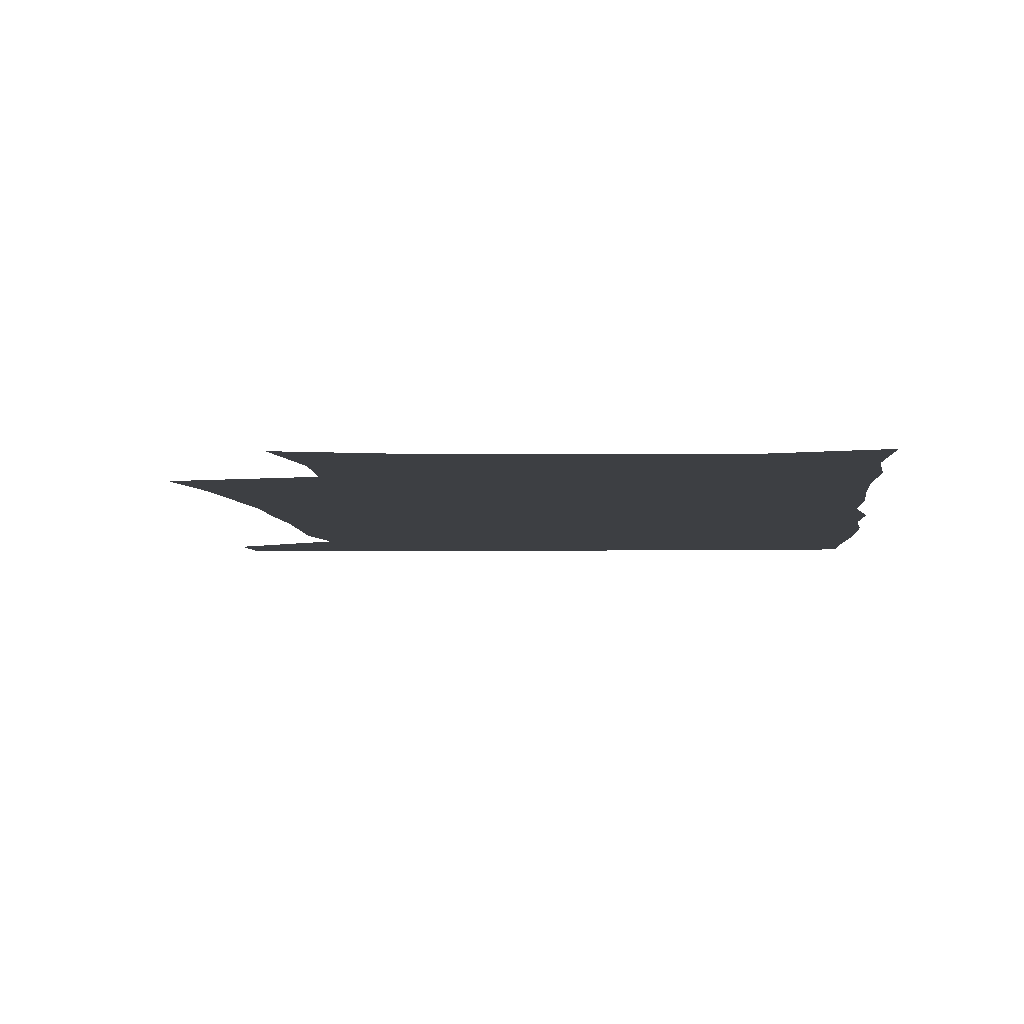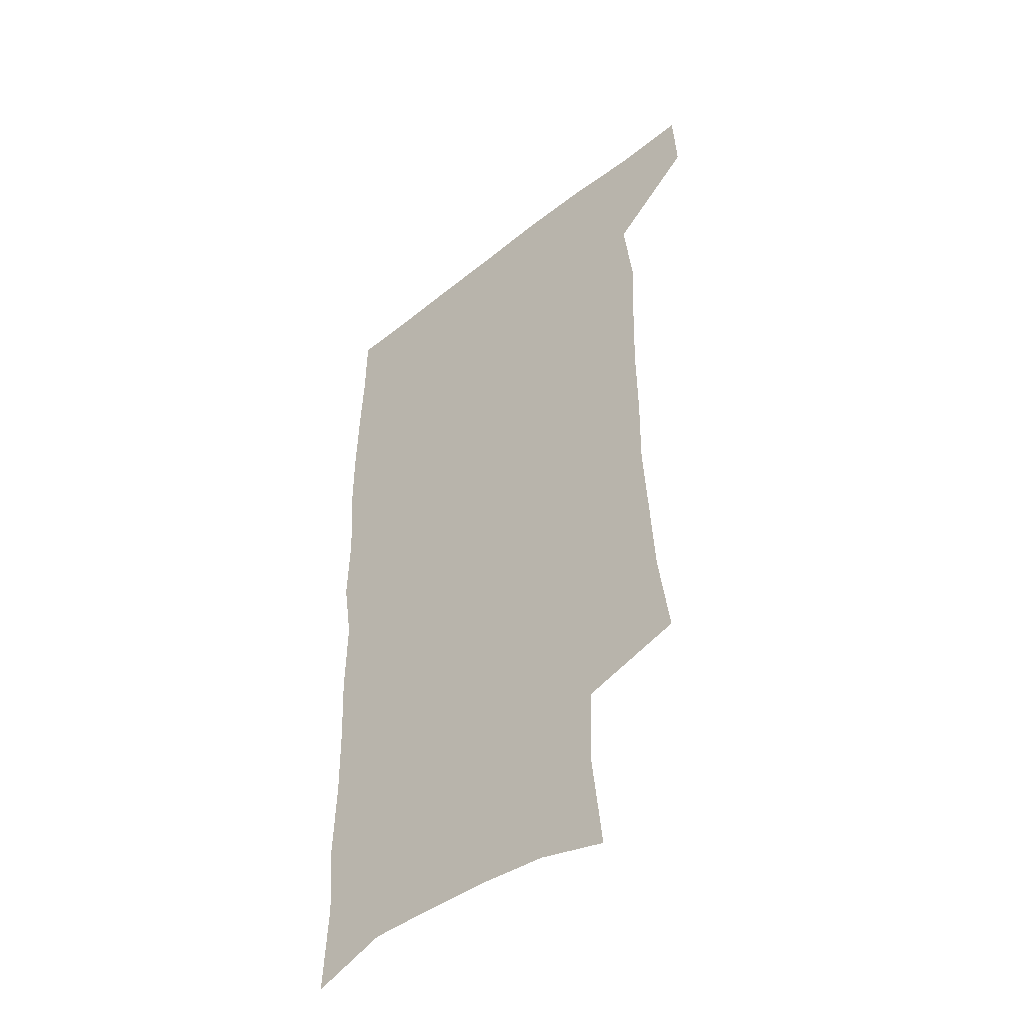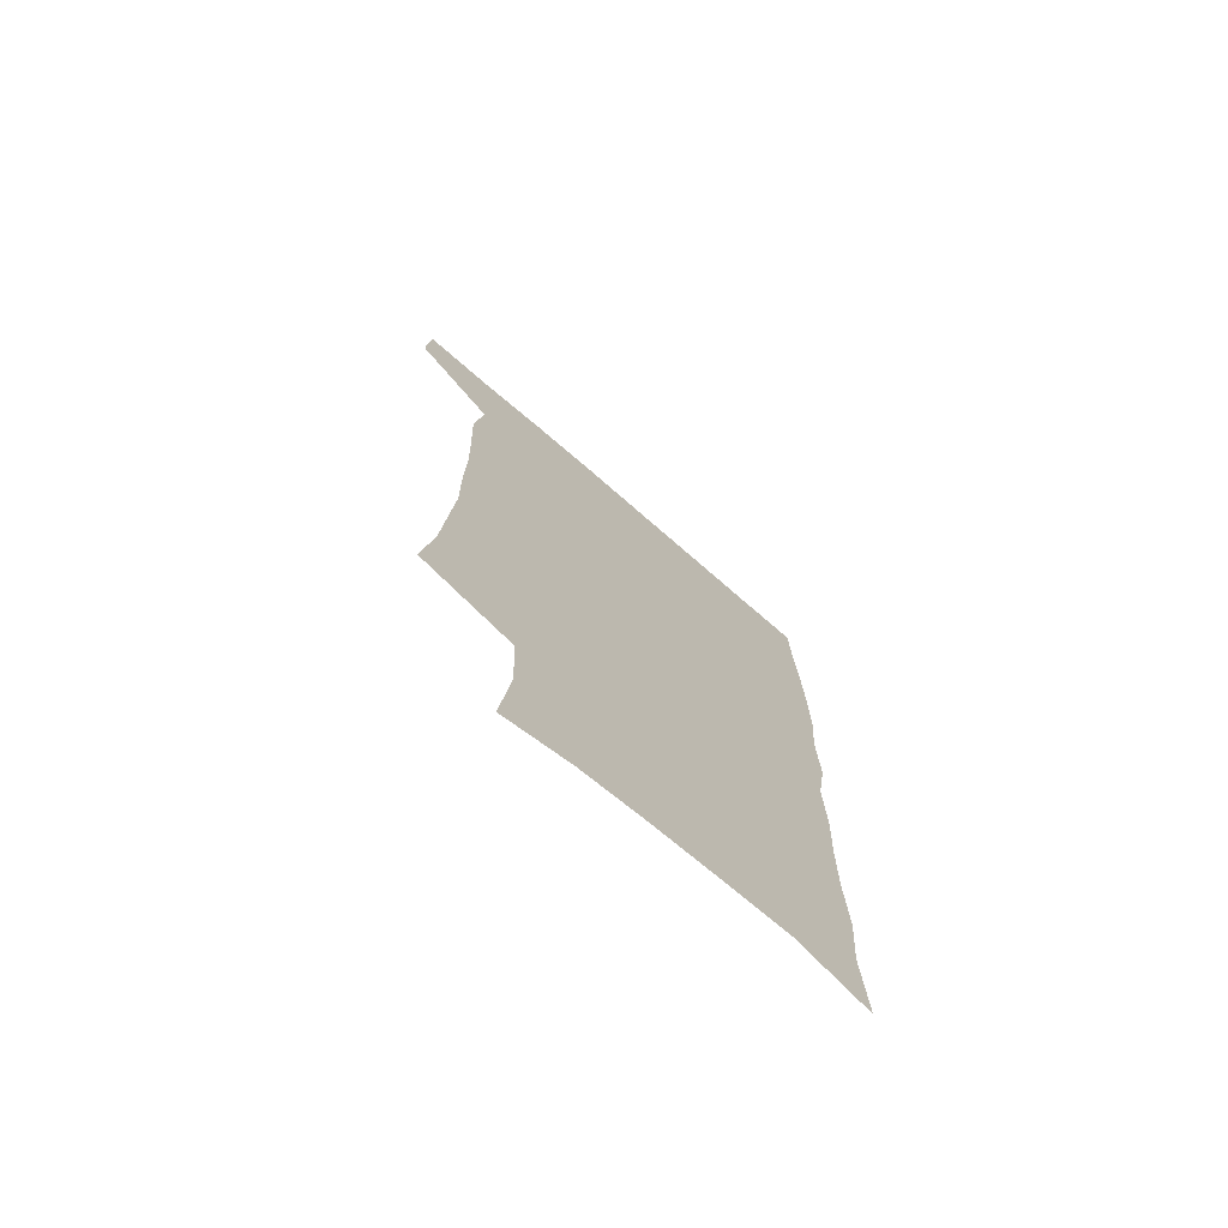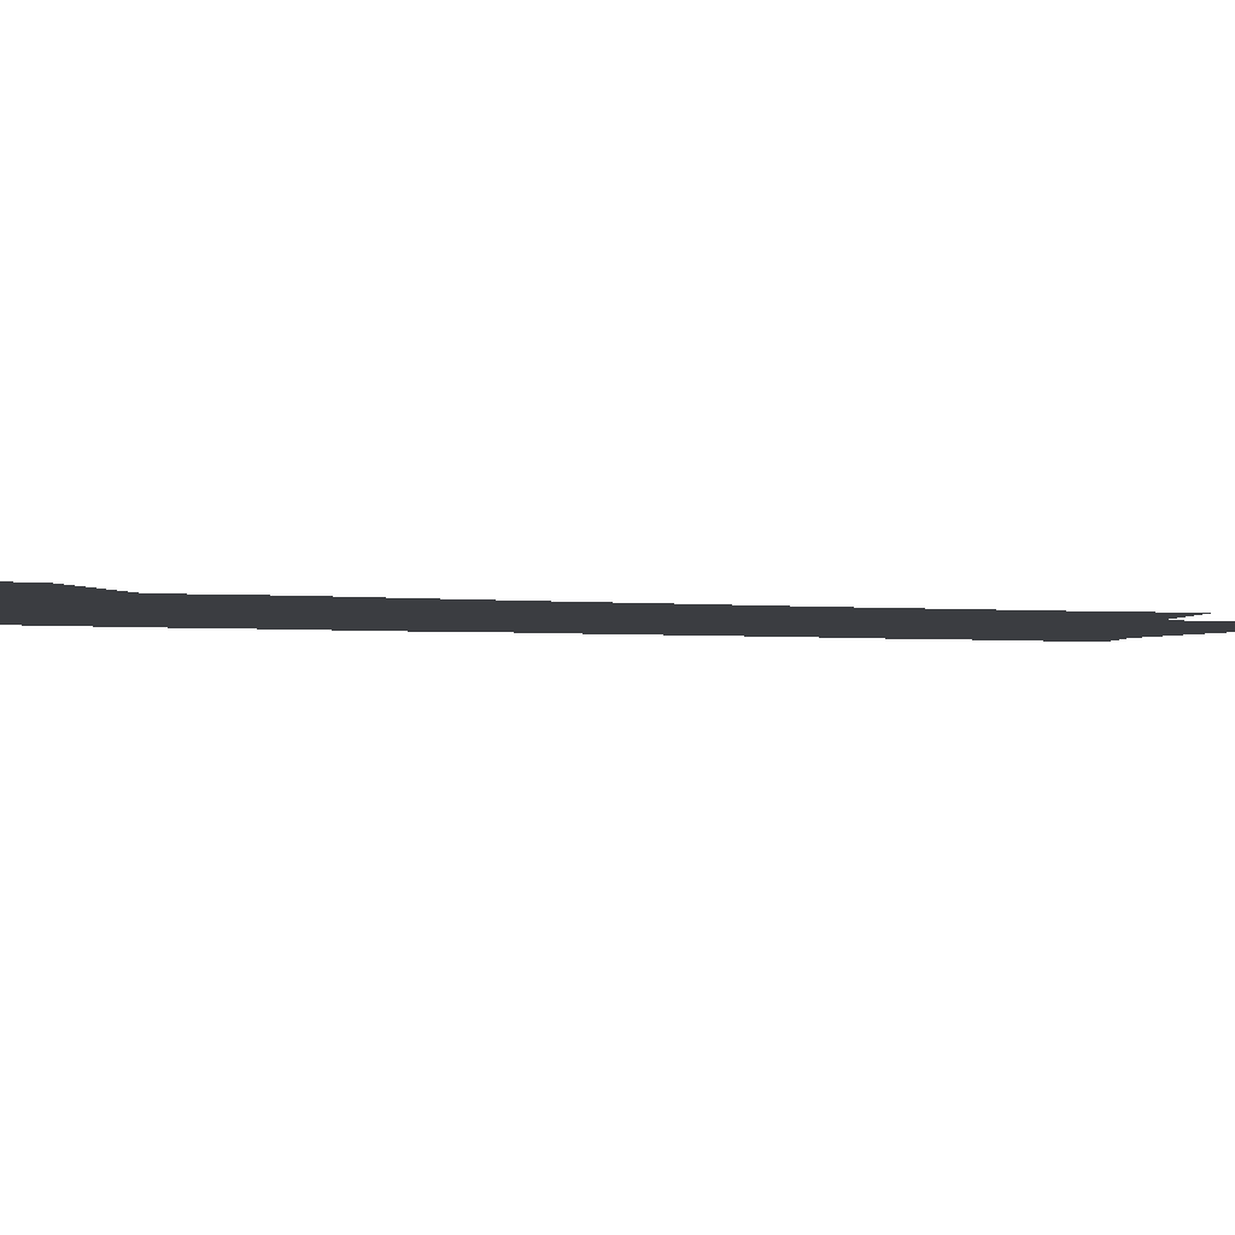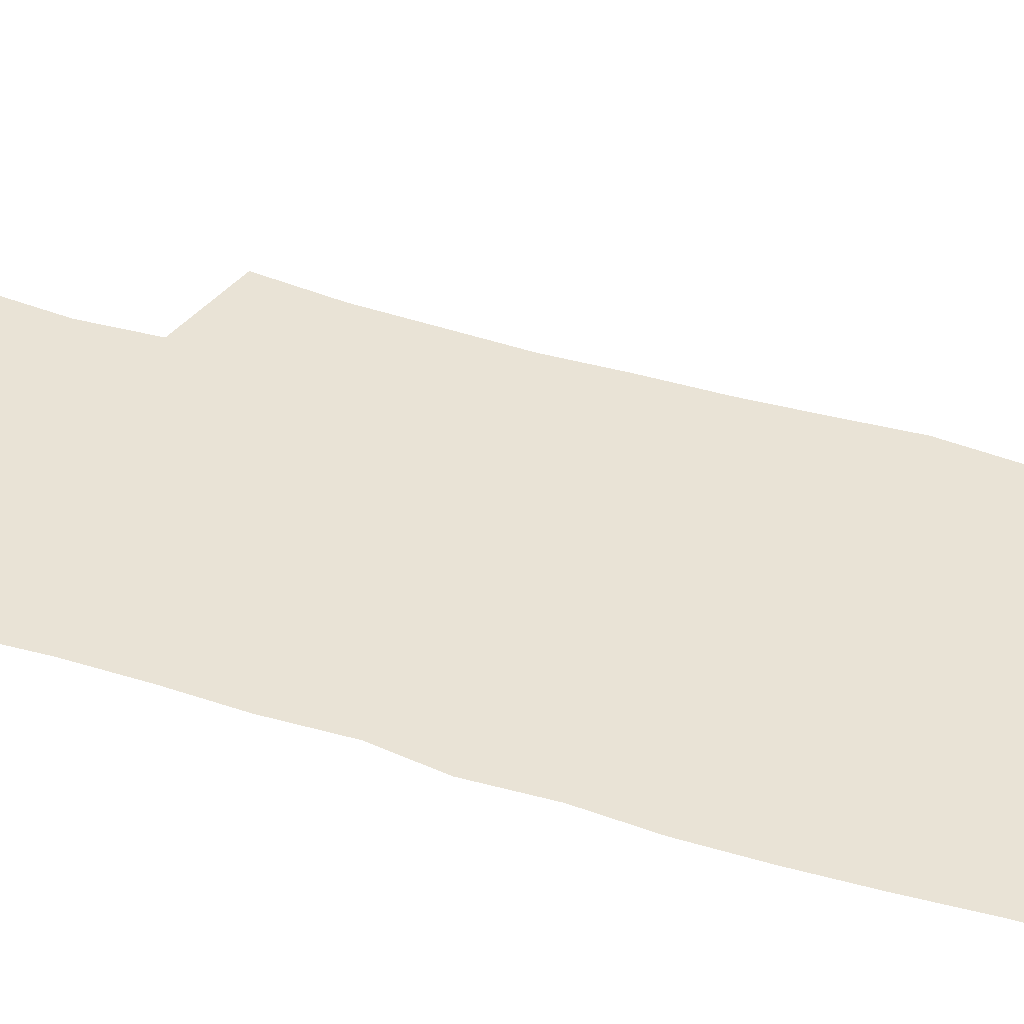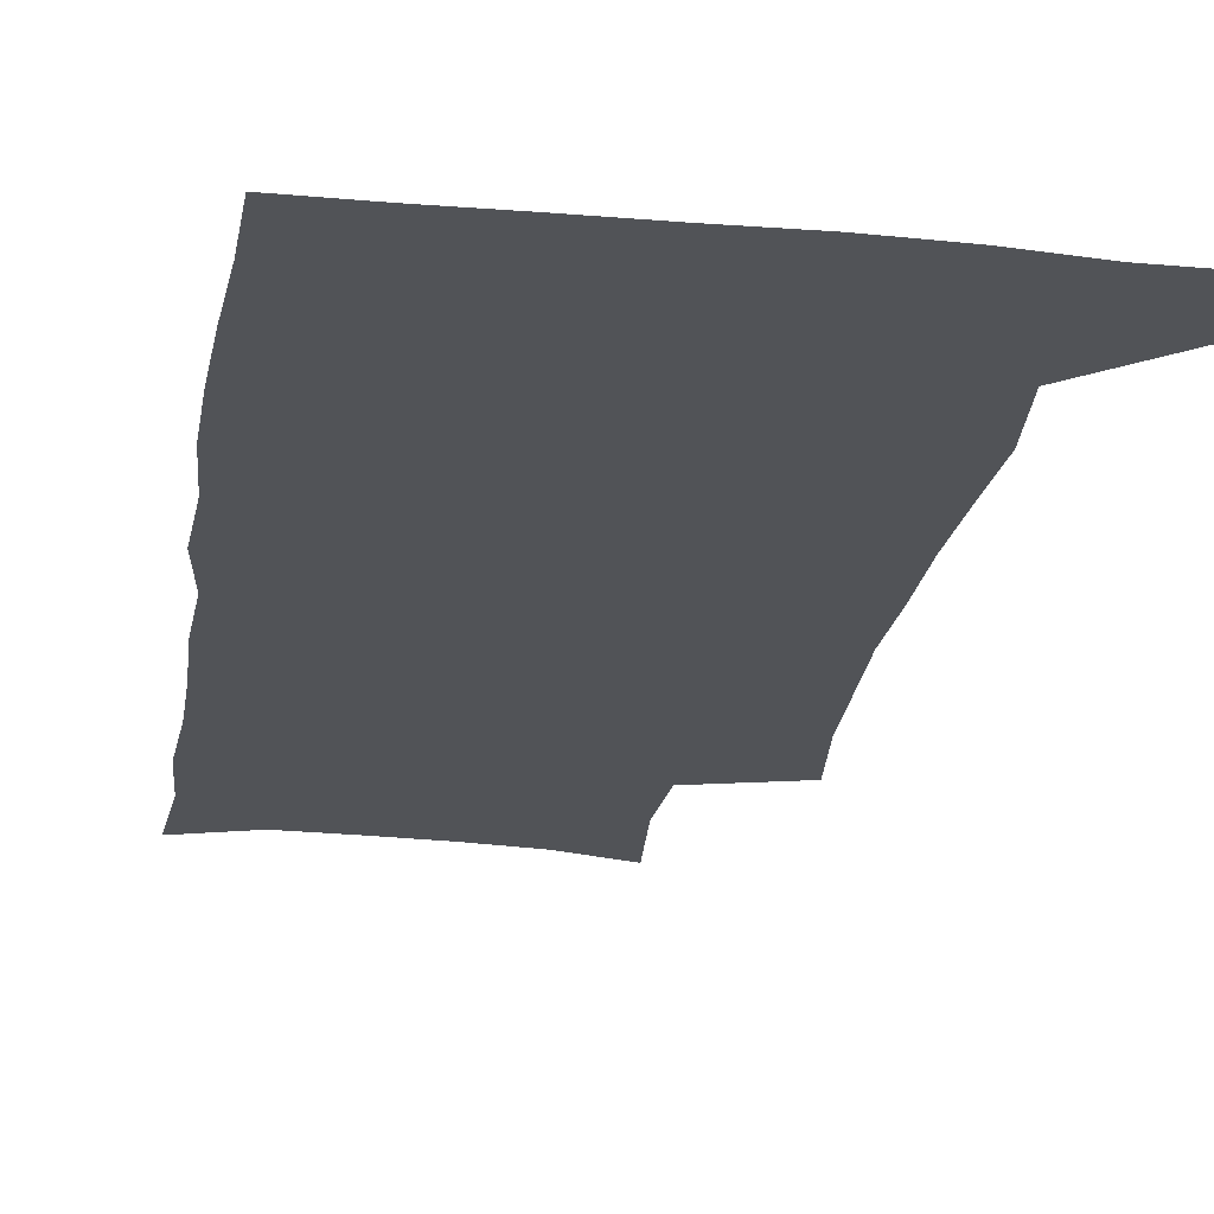
<metadata>
{"format":"obj","ext":"obj","renderer":"f3d","projection":"perspective","resolution":1024,"background":"white","views":[{"elev":-4.0,"azim":3.6,"up":"+Z"},{"elev":-46.7,"azim":-137.8,"up":"+Y"},{"elev":-74.2,"azim":-40.8,"up":"+Y"},{"elev":-2.4,"azim":-113.7,"up":"+Z"},{"elev":42.2,"azim":109.5,"up":"+Z"},{"elev":-22.0,"azim":170.6,"up":"+Z"}]}
</metadata>
<code>
v 477.8 538 0
v 479.2 567.6 0
v 503.2 246.2 0
v 508 282.4 0
v 509.8 315.1 0
v 511.8 348.7 0
v 511.3 380.3 0
v 511.7 412.8 0
v 510.8 444.4 0
v 509.6 475.4 0
v 513.2 508.1 0
v 511.3 538.1 0
v 511.5 567.3 0
v 540.9 161.9 0
v 545.1 202.7 0
v 544 234.7 0
v 547.3 270.7 0
v 548.3 302.5 0
v 546.7 331.5 0
v 547.5 363.1 0
v 547.1 392.8 0
v 545.8 422 0
v 545.2 451.5 0
v 545.5 481.2 0
v 545.1 509.9 0
v 545.1 538.3 0
v 541.1 570 0
v 570.3 170.3 0
v 575.1 214.9 0
v 575.9 247.7 0
v 576.4 279.2 0
v 575.8 308.2 0
v 576.1 339.1 0
v 576.5 369.7 0
v 575.2 396.9 0
v 574.7 425.7 0
v 575.1 455.3 0
v 574.8 483.2 0
v 574.7 511 0
v 574.6 538.3 0
v 571.1 570.6 0
v 599 173.4 0
v 601.3 216.2 0
v 602.3 251.6 0
v 602.5 282 0
v 602.6 311.8 0
v 602.4 340.4 0
v 602.5 370.3 0
v 602.8 400.1 0
v 602.5 427.9 0
v 602.7 456.8 0
v 602.6 484.2 0
v 603 511.9 0
v 602.5 539.7 0
v 601.6 569.5 0
v 627.5 174.8 0
v 627.7 217.3 0
v 628 249.8 0
v 628.7 279 0
v 628.3 312.1 0
v 628.6 341.8 0
v 628.8 371.2 0
v 629.2 399.7 0
v 629.7 427.6 0
v 629.8 456.3 0
v 630 484.3 0
v 630.3 511.9 0
v 630.7 539.3 0
v 631.1 568.9 0
v 655.8 175.6 0
v 654.4 213.2 0
v 654.7 244.8 0
v 655.4 275.2 0
v 655.3 306.9 0
v 655.7 337.3 0
v 656 367.3 0
v 656.9 396.3 0
v 657.3 425.5 0
v 657.9 454.2 0
v 658.9 482.5 0
v 659.1 511 0
v 659.5 539.3 0
v 660.4 568.1 0
v 686.4 165.1 0
v 684.5 202.3 0
v 686.8 232 0
v 685.6 265 0
v 686.1 296.2 0
v 687.5 326.3 0
v 686.8 358.7 0
v 691.1 386.8 0
v 690.2 418.5 0
v 692.3 448 0
v 692.4 478.3 0
v 691.5 508.6 0
v 690 538.7 0
v 689.7 567.9 0
v 691 601 0
f 11 12 1
f 1 12 2
f 12 13 2
f 16 17 3
f 3 17 4
f 17 18 4
f 4 18 5
f 18 19 5
f 5 19 6
f 19 20 6
f 6 20 7
f 20 21 7
f 7 21 8
f 21 22 8
f 8 22 9
f 22 23 9
f 9 23 10
f 23 24 10
f 10 24 11
f 24 25 11
f 11 25 12
f 25 26 12
f 12 26 13
f 26 27 13
f 14 28 15
f 28 29 15
f 15 29 16
f 29 30 16
f 16 30 17
f 30 31 17
f 17 31 18
f 31 32 18
f 18 32 19
f 32 33 19
f 19 33 20
f 33 34 20
f 20 34 21
f 34 35 21
f 21 35 22
f 35 36 22
f 22 36 23
f 36 37 23
f 23 37 24
f 37 38 24
f 24 38 25
f 38 39 25
f 25 39 26
f 39 40 26
f 26 40 27
f 40 41 27
f 28 42 29
f 42 43 29
f 29 43 30
f 43 44 30
f 30 44 31
f 44 45 31
f 31 45 32
f 45 46 32
f 32 46 33
f 46 47 33
f 33 47 34
f 47 48 34
f 34 48 35
f 48 49 35
f 35 49 36
f 49 50 36
f 36 50 37
f 50 51 37
f 37 51 38
f 51 52 38
f 38 52 39
f 52 53 39
f 39 53 40
f 53 54 40
f 40 54 41
f 54 55 41
f 42 56 43
f 56 57 43
f 43 57 44
f 57 58 44
f 44 58 45
f 58 59 45
f 45 59 46
f 59 60 46
f 46 60 47
f 60 61 47
f 47 61 48
f 61 62 48
f 48 62 49
f 62 63 49
f 49 63 50
f 63 64 50
f 50 64 51
f 64 65 51
f 51 65 52
f 65 66 52
f 52 66 53
f 66 67 53
f 53 67 54
f 67 68 54
f 54 68 55
f 68 69 55
f 56 70 57
f 70 71 57
f 57 71 58
f 71 72 58
f 58 72 59
f 72 73 59
f 59 73 60
f 73 74 60
f 60 74 61
f 74 75 61
f 61 75 62
f 75 76 62
f 62 76 63
f 76 77 63
f 63 77 64
f 77 78 64
f 64 78 65
f 78 79 65
f 65 79 66
f 79 80 66
f 66 80 67
f 80 81 67
f 67 81 68
f 81 82 68
f 68 82 69
f 82 83 69
f 70 84 71
f 84 85 71
f 71 85 72
f 85 86 72
f 72 86 73
f 86 87 73
f 73 87 74
f 87 88 74
f 74 88 75
f 88 89 75
f 75 89 76
f 89 90 76
f 76 90 77
f 90 91 77
f 77 91 78
f 91 92 78
f 78 92 79
f 92 93 79
f 79 93 80
f 93 94 80
f 80 94 81
f 94 95 81
f 81 95 82
f 95 96 82
f 82 96 83
f 96 97 83

</code>
